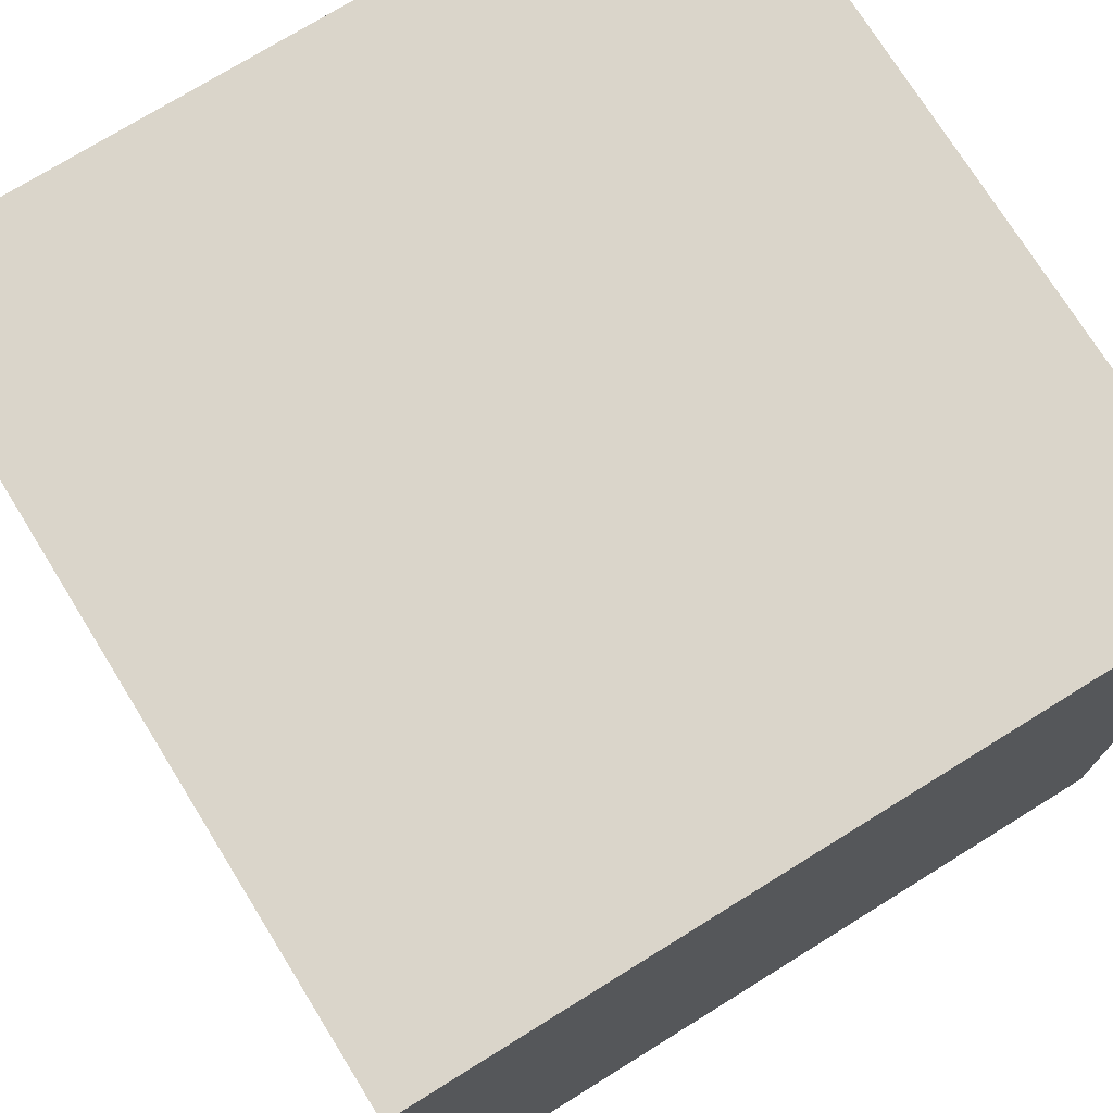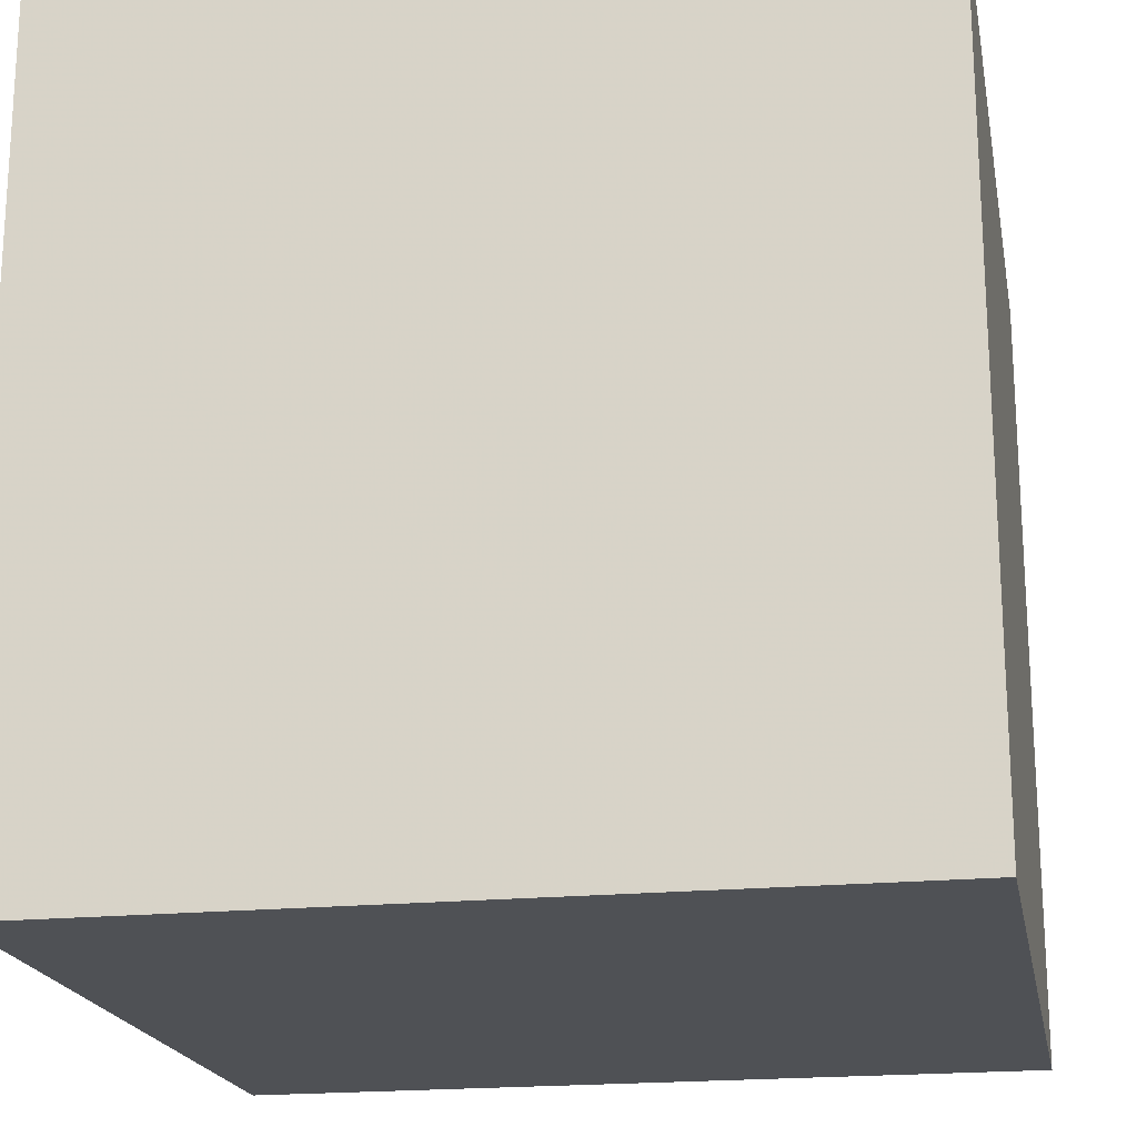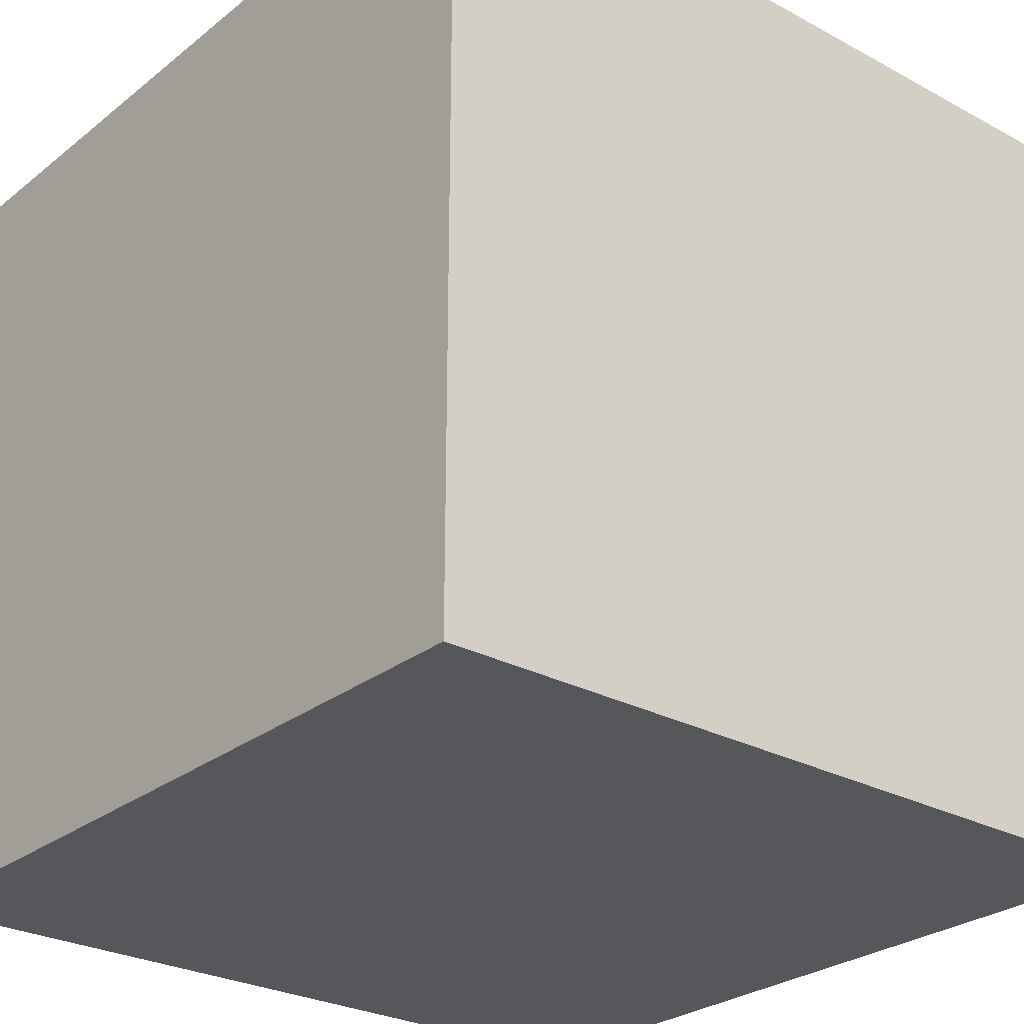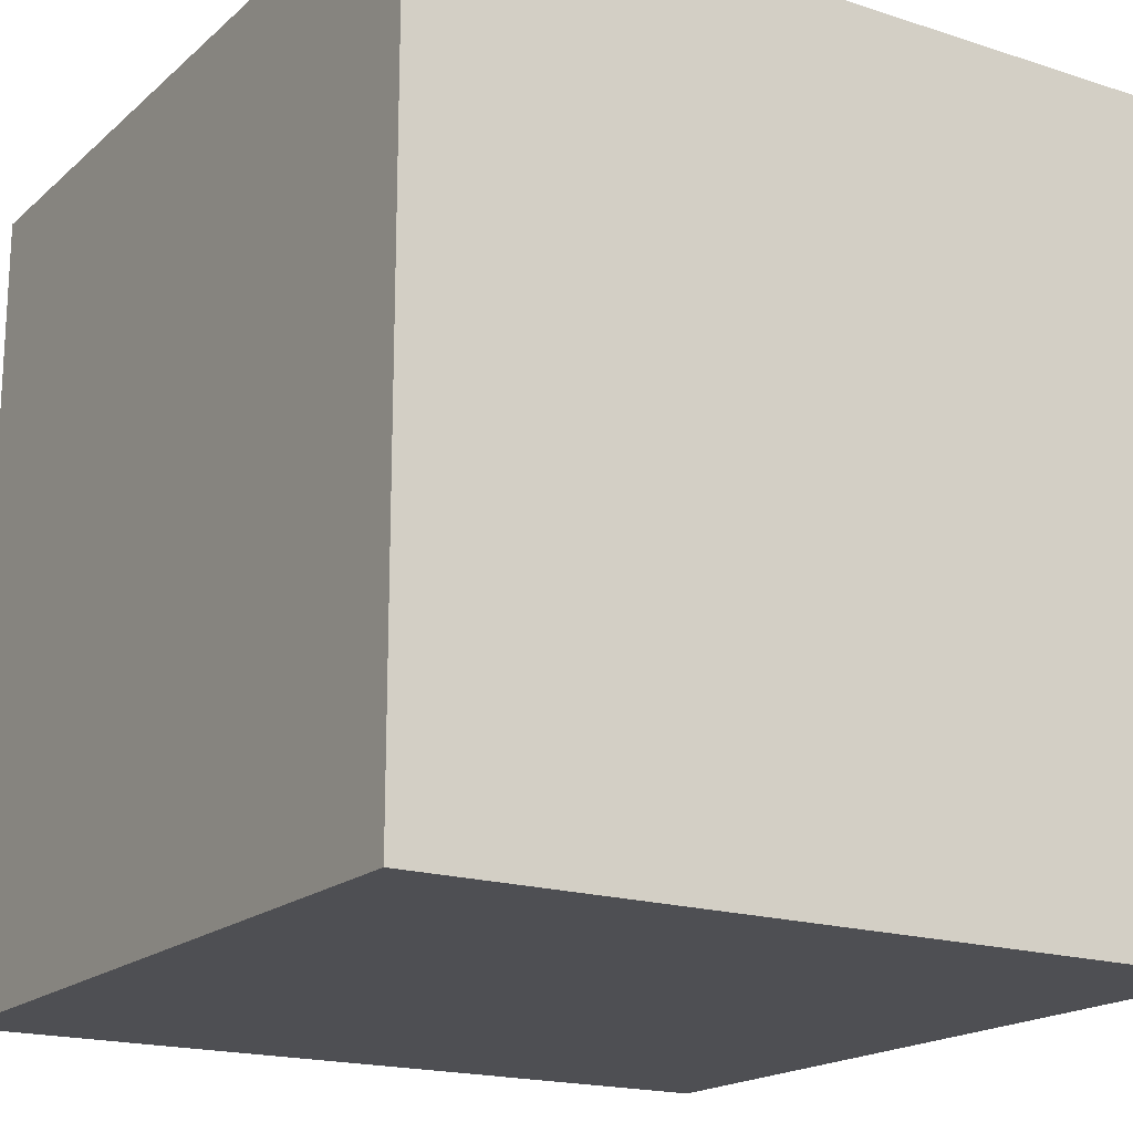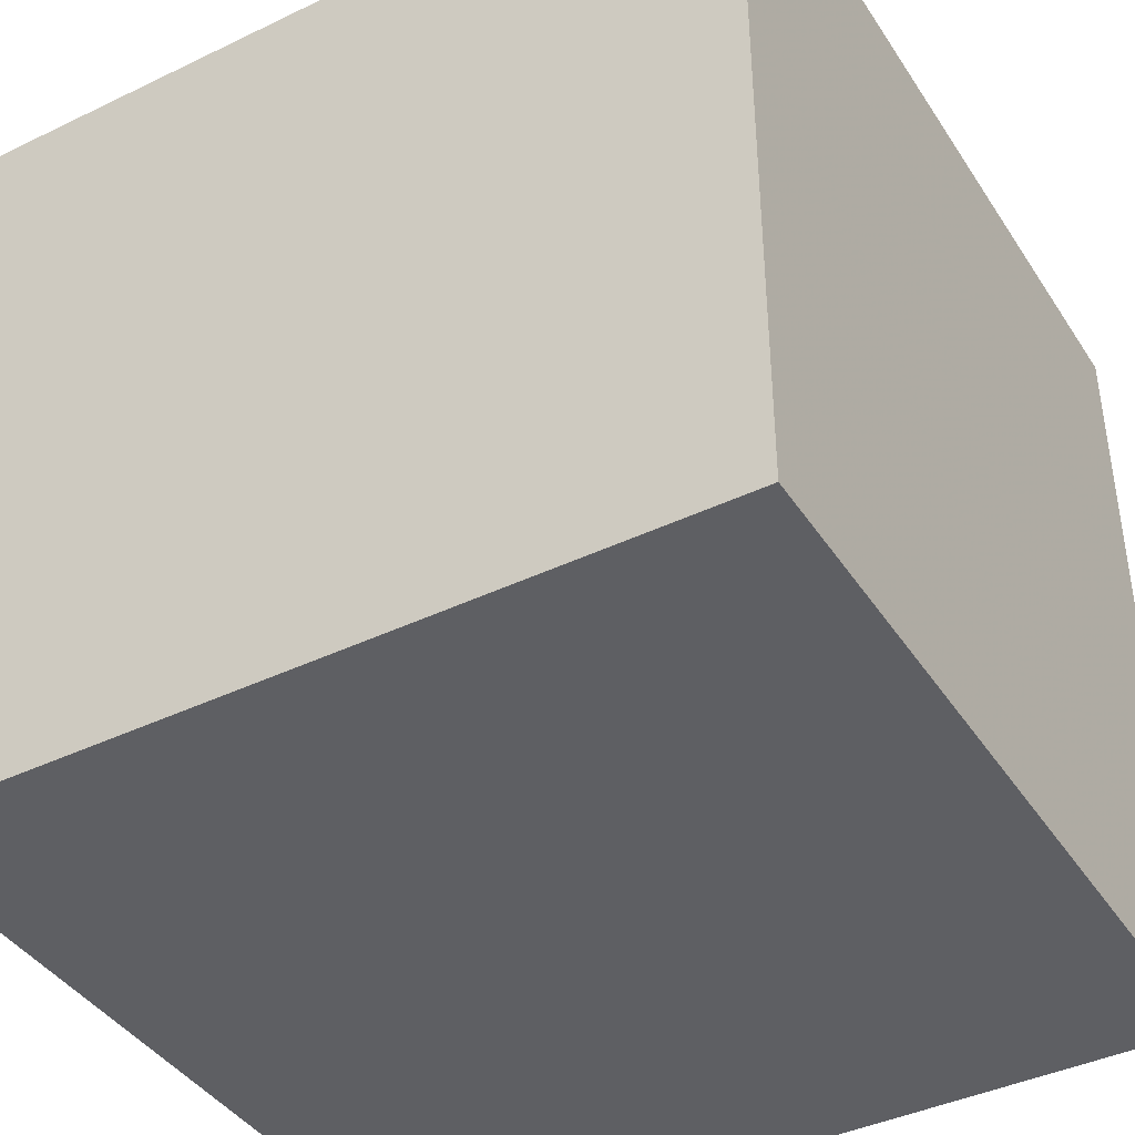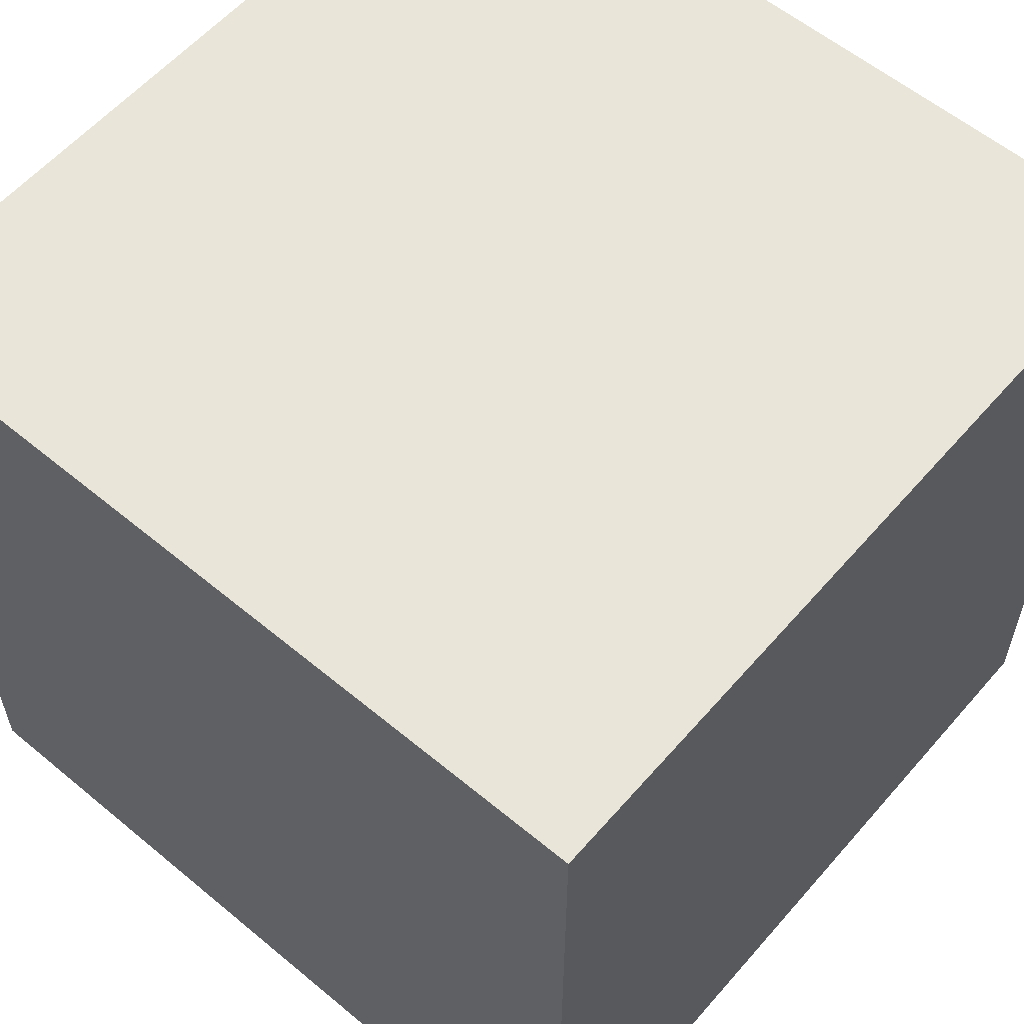
<metadata>
{"format":"obj","ext":"obj","renderer":"f3d","projection":"perspective","resolution":1024,"background":"white","views":[{"elev":74.2,"azim":-31.8,"up":"+Z"},{"elev":-19.6,"azim":-79.4,"up":"+Y"},{"elev":-27.3,"azim":50.2,"up":"+Y"},{"elev":-18.2,"azim":147.9,"up":"+Z"},{"elev":-41.1,"azim":120.3,"up":"+Y"},{"elev":58.4,"azim":-49.4,"up":"+Y"}]}
</metadata>
<code>
o Cube
v 1 -0 -1
v 1 0 1
v -1 0 1
v -1 -0 -1
v 1 2 -1
v 1 2 1
v -1 2 1
v -1 2 -1
f 1 2 3 4
f 5 8 7 6
f 1 5 6 2
f 2 6 7 3
f 3 7 8 4
f 5 1 4 8

</code>
